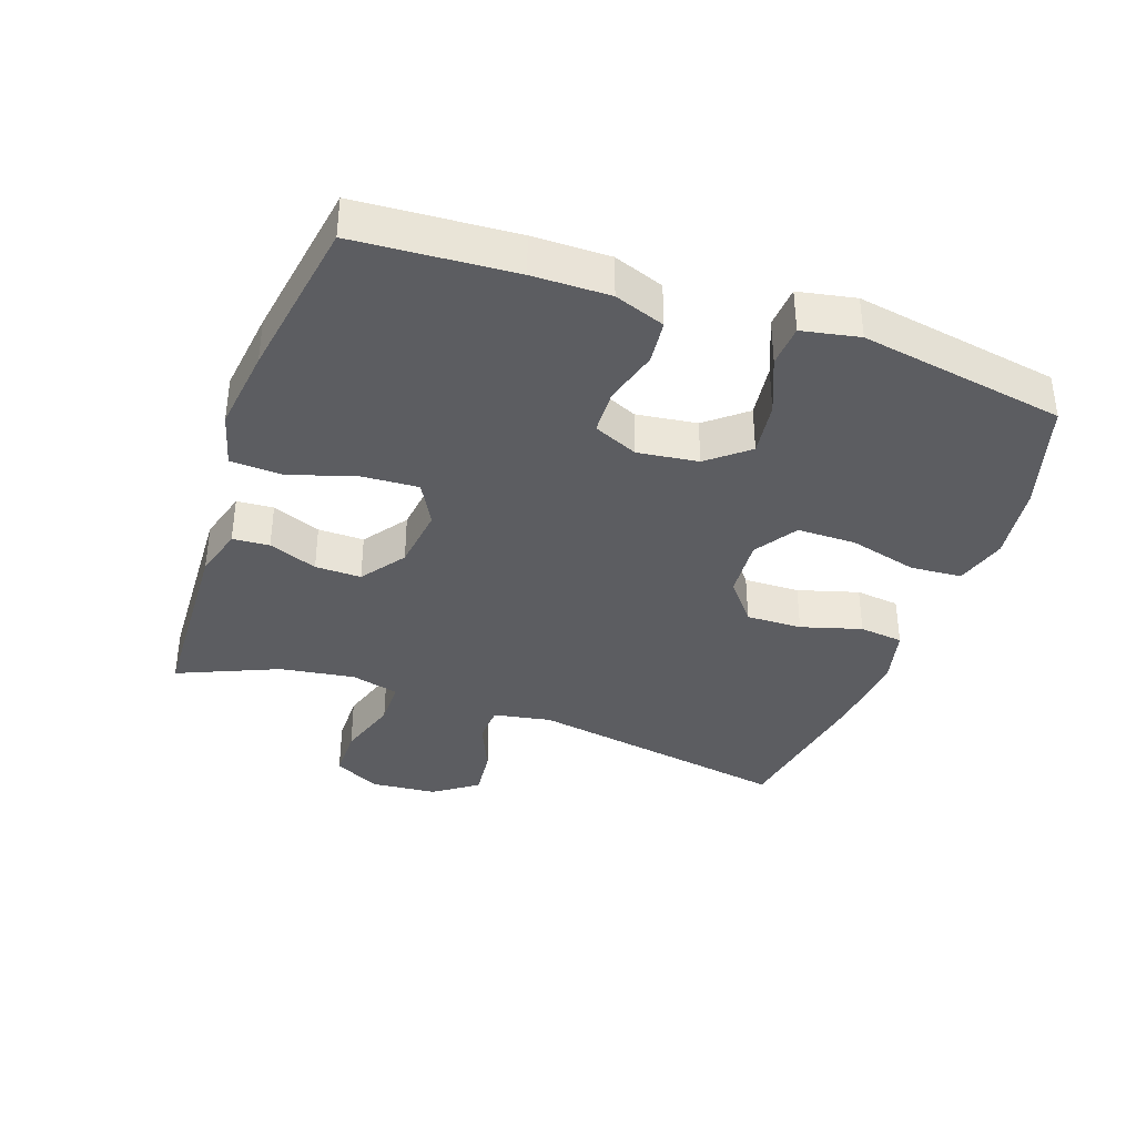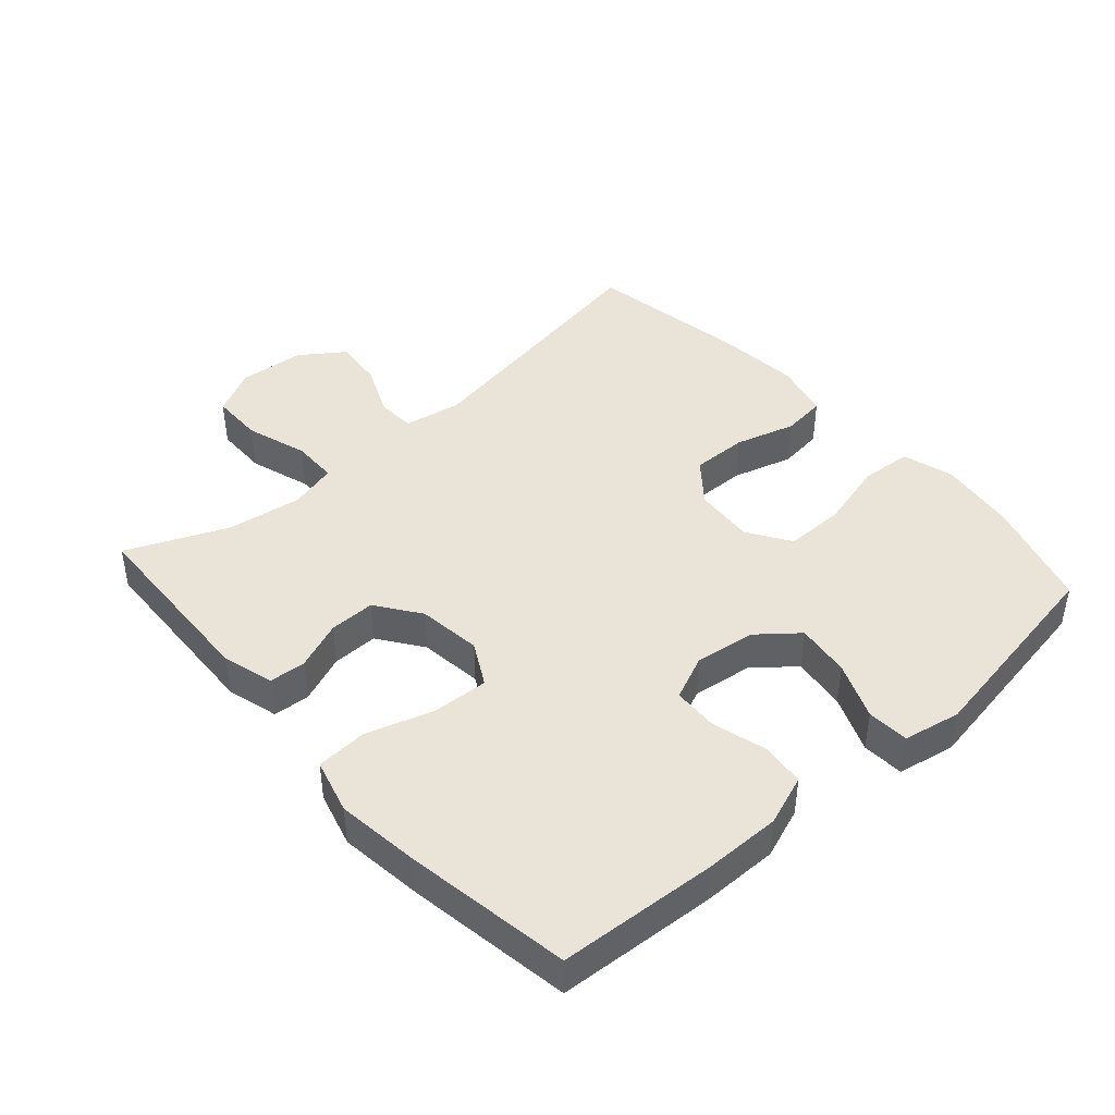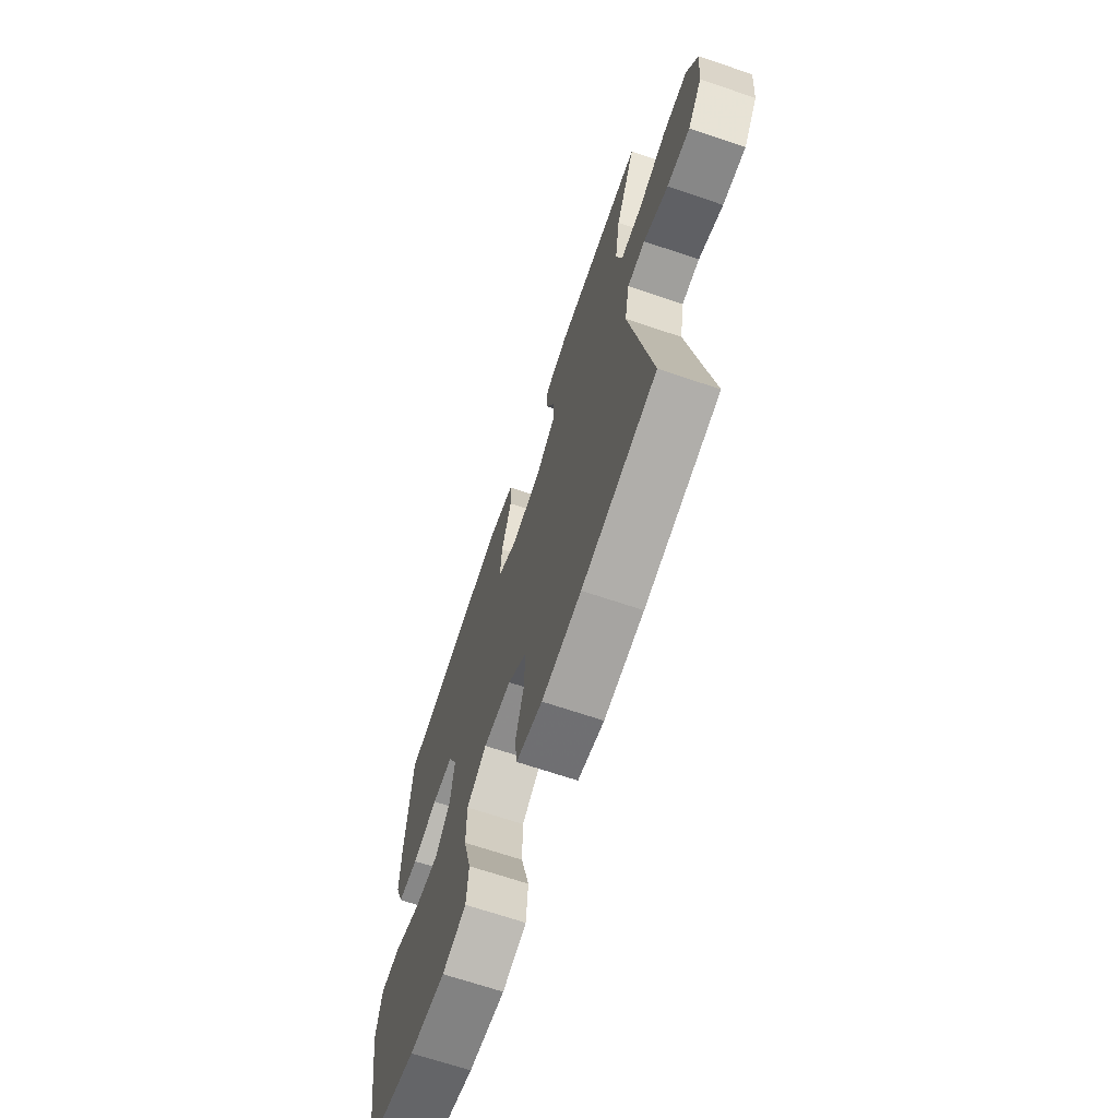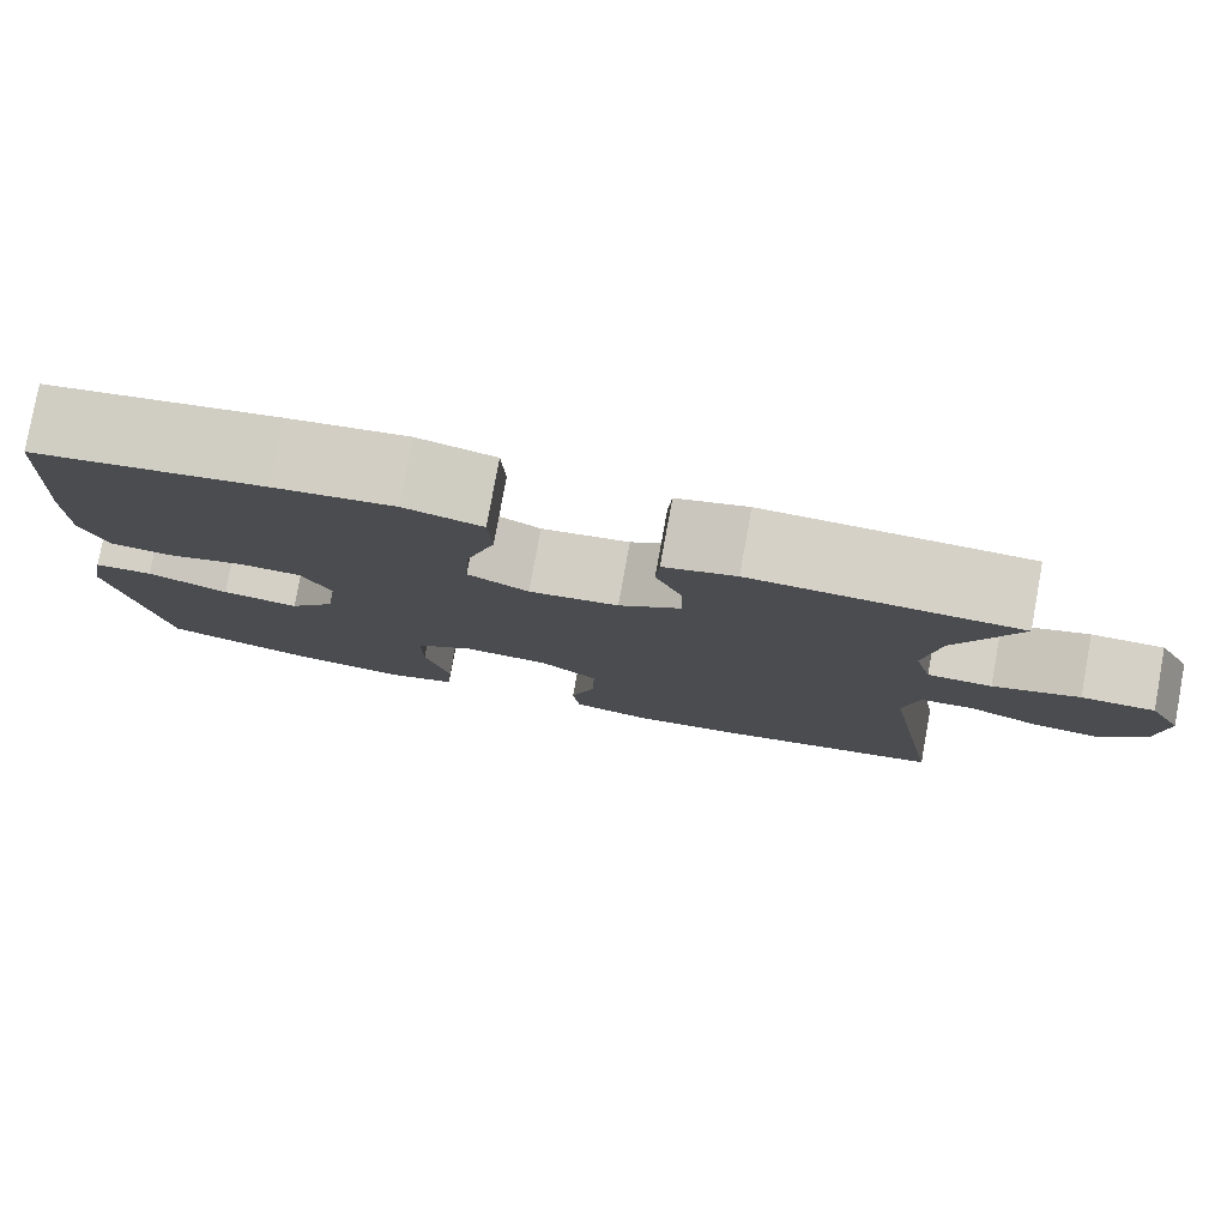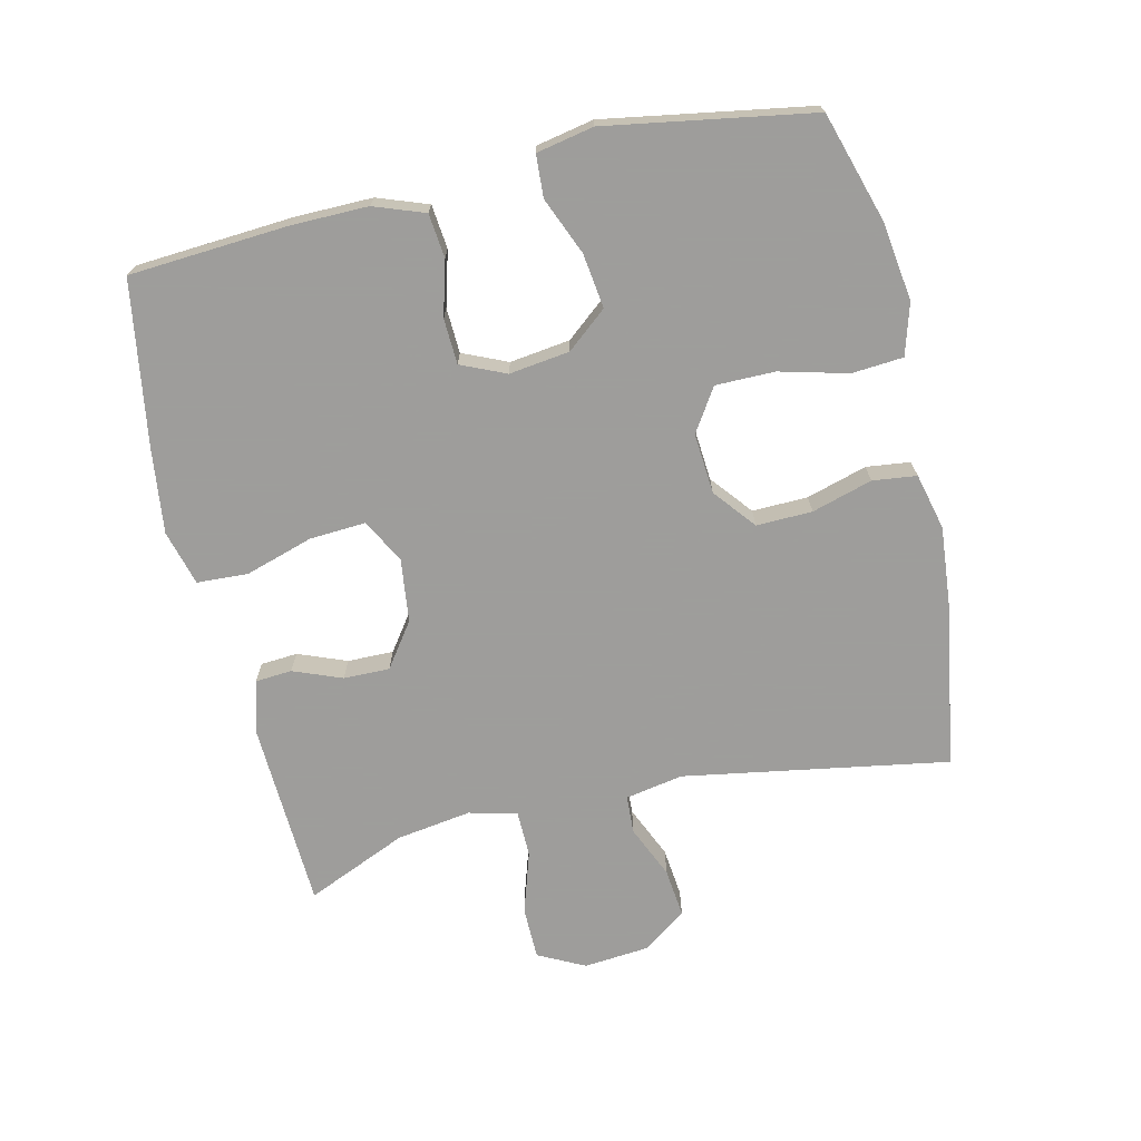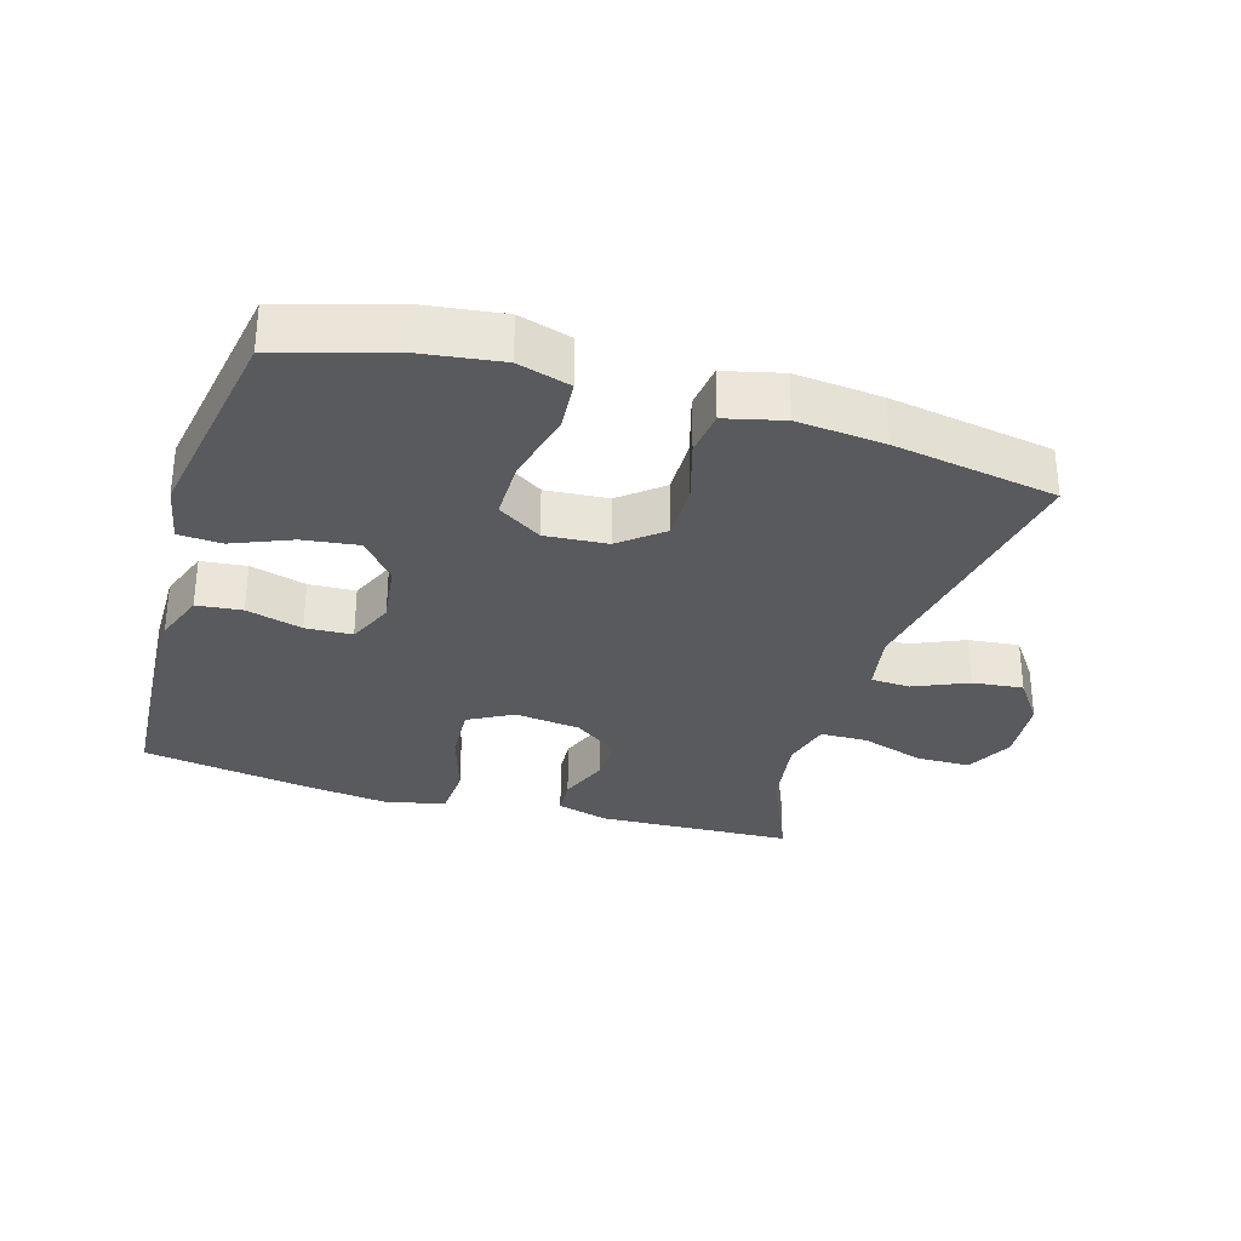
<metadata>
{"format":"obj","ext":"obj","renderer":"f3d","projection":"perspective","resolution":1024,"background":"white","views":[{"elev":-37.2,"azim":70.6,"up":"+Y"},{"elev":43.5,"azim":48.4,"up":"+Y"},{"elev":-68.3,"azim":-108.7,"up":"+Z"},{"elev":79.7,"azim":-169.7,"up":"+Z"},{"elev":-70.7,"azim":103.1,"up":"+Y"},{"elev":-31.3,"azim":163.3,"up":"+Y"}]}
</metadata>
<code>
v -0.5 0.07 -0.5
v -0.431 0.07 -0.097
v -0.447 0.07 -0.009
v -0.505 0.07 -0.006
v -0.585 0.07 -0.041
v -0.66 0.07 -0.049
v -0.707 0.07 0.017
v -0.716 0.07 0.117
v -0.68 0.07 0.188
v -0.6 0.07 0.189
v -0.506 0.07 0.159
v -0.436 0.07 0.16
v -0.417 0.07 0.233
v -0.434 0.07 0.347
v -0.5 0.07 0.5
v -0.212 0.07 0.513
v -0.134 0.07 0.491
v -0.13 0.07 0.435
v -0.159 0.07 0.361
v -0.16 0.07 0.291
v -0.093 0.07 0.243
v 0.004 0.07 0.231
v 0.07 0.07 0.267
v 0.065 0.07 0.352
v 0.033 0.07 0.455
v 0.037 0.07 0.533
v 0.121 0.07 0.556
v 0.25 0.07 0.54
v 0.5 0.07 0.5
v 0.516 0.07 0.259
v 0.517 0.07 0.142
v 0.489 0.07 0.065
v 0.422 0.07 0.058
v 0.339 0.07 0.081
v 0.27 0.07 0.078
v 0.24 0.07 0.01
v 0.252 0.07 -0.082
v 0.302 0.07 -0.143
v 0.385 0.07 -0.132
v 0.472 0.07 -0.096
v 0.536 0.07 -0.1
v 0.553 0.07 -0.187
v 0.5 0.07 -0.5
v 0.332 0.07 -0.551
v 0.214 0.07 -0.567
v 0.136 0.07 -0.544
v 0.13 0.07 -0.466
v 0.157 0.07 -0.362
v 0.157 0.07 -0.272
v 0.092 0.07 -0.23
v 0 0.07 -0.237
v -0.063 0.07 -0.288
v -0.061 0.07 -0.373
v -0.034 0.07 -0.465
v -0.042 0.07 -0.532
v -0.128 0.07 -0.553
v -0.257 0.07 -0.541
v -0.5 0 -0.5
v -0.431 0 -0.097
v -0.447 0 -0.009
v -0.505 0 -0.006
v -0.585 0 -0.041
v -0.66 0 -0.049
v -0.707 0 0.017
v -0.716 0 0.117
v -0.68 0 0.188
v -0.6 0 0.189
v -0.506 0 0.159
v -0.436 0 0.16
v -0.417 0 0.233
v -0.434 0 0.347
v -0.5 0 0.5
v -0.212 0 0.513
v -0.134 0 0.491
v -0.13 0 0.435
v -0.159 0 0.361
v -0.16 0 0.291
v -0.093 0 0.243
v 0.004 0 0.231
v 0.07 0 0.267
v 0.065 0 0.352
v 0.033 0 0.455
v 0.037 0 0.533
v 0.121 0 0.556
v 0.25 0 0.54
v 0.5 0 0.5
v 0.516 0 0.259
v 0.517 0 0.142
v 0.489 0 0.065
v 0.422 0 0.058
v 0.339 0 0.081
v 0.27 0 0.078
v 0.24 0 0.01
v 0.252 0 -0.082
v 0.302 0 -0.143
v 0.385 0 -0.132
v 0.472 0 -0.096
v 0.536 0 -0.1
v 0.553 0 -0.187
v 0.5 0 -0.5
v 0.332 0 -0.551
v 0.214 0 -0.567
v 0.136 0 -0.544
v 0.13 0 -0.466
v 0.157 0 -0.362
v 0.157 0 -0.272
v 0.092 0 -0.23
v 0 0 -0.237
v -0.063 0 -0.288
v -0.061 0 -0.373
v -0.034 0 -0.465
v -0.042 0 -0.532
v -0.128 0 -0.553
v -0.257 0 -0.541
f 57 1 2
f 56 57 2
f 55 56 2
f 54 55 2
f 53 54 2
f 52 53 2 3
f 51 52 3
f 50 51 3
f 46 47 48
f 45 46 48
f 44 45 48
f 43 44 48
f 42 43 48
f 41 42 48
f 40 41 48
f 39 40 48
f 38 39 48 49
f 37 38 49 50
f 32 33 34
f 31 32 34
f 30 31 34
f 29 30 34
f 28 29 34
f 27 28 34
f 26 27 34
f 25 26 34
f 24 25 34
f 23 24 34 35
f 22 23 35 36
f 17 18 19
f 16 17 19
f 15 16 19
f 14 15 19
f 13 14 19 20
f 12 13 20 21
f 9 10 11
f 8 9 11
f 7 8 11
f 6 7 11
f 5 6 11
f 4 5 11
f 3 4 11 12
f 36 37 50
f 22 36 50
f 21 22 50
f 12 21 50
f 3 12 50
f 59 58 114
f 59 114 113
f 59 113 112
f 59 112 111
f 59 111 110
f 60 59 110 109
f 60 109 108
f 60 108 107
f 105 104 103
f 105 103 102
f 105 102 101
f 105 101 100
f 105 100 99
f 105 99 98
f 105 98 97
f 105 97 96
f 106 105 96 95
f 107 106 95 94
f 91 90 89
f 91 89 88
f 91 88 87
f 91 87 86
f 91 86 85
f 91 85 84
f 91 84 83
f 91 83 82
f 91 82 81
f 92 91 81 80
f 93 92 80 79
f 76 75 74
f 76 74 73
f 76 73 72
f 76 72 71
f 77 76 71 70
f 78 77 70 69
f 68 67 66
f 68 66 65
f 68 65 64
f 68 64 63
f 68 63 62
f 68 62 61
f 69 68 61 60
f 107 94 93
f 107 93 79
f 107 79 78
f 107 78 69
f 107 69 60
f 1 58 59 2
f 2 59 60 3
f 3 60 61 4
f 4 61 62 5
f 5 62 63 6
f 6 63 64 7
f 7 64 65 8
f 8 65 66 9
f 9 66 67 10
f 10 67 68 11
f 11 68 69 12
f 12 69 70 13
f 13 70 71 14
f 14 71 72 15
f 15 72 73 16
f 16 73 74 17
f 17 74 75 18
f 18 75 76 19
f 19 76 77 20
f 20 77 78 21
f 21 78 79 22
f 22 79 80 23
f 23 80 81 24
f 24 81 82 25
f 25 82 83 26
f 26 83 84 27
f 27 84 85 28
f 28 85 86 29
f 29 86 87 30
f 30 87 88 31
f 31 88 89 32
f 32 89 90 33
f 33 90 91 34
f 34 91 92 35
f 35 92 93 36
f 36 93 94 37
f 37 94 95 38
f 38 95 96 39
f 39 96 97 40
f 40 97 98 41
f 41 98 99 42
f 42 99 100 43
f 43 100 101 44
f 44 101 102 45
f 45 102 103 46
f 46 103 104 47
f 47 104 105 48
f 48 105 106 49
f 49 106 107 50
f 50 107 108 51
f 51 108 109 52
f 52 109 110 53
f 53 110 111 54
f 54 111 112 55
f 55 112 113 56
f 56 113 114 57
f 57 114 58 1

</code>
